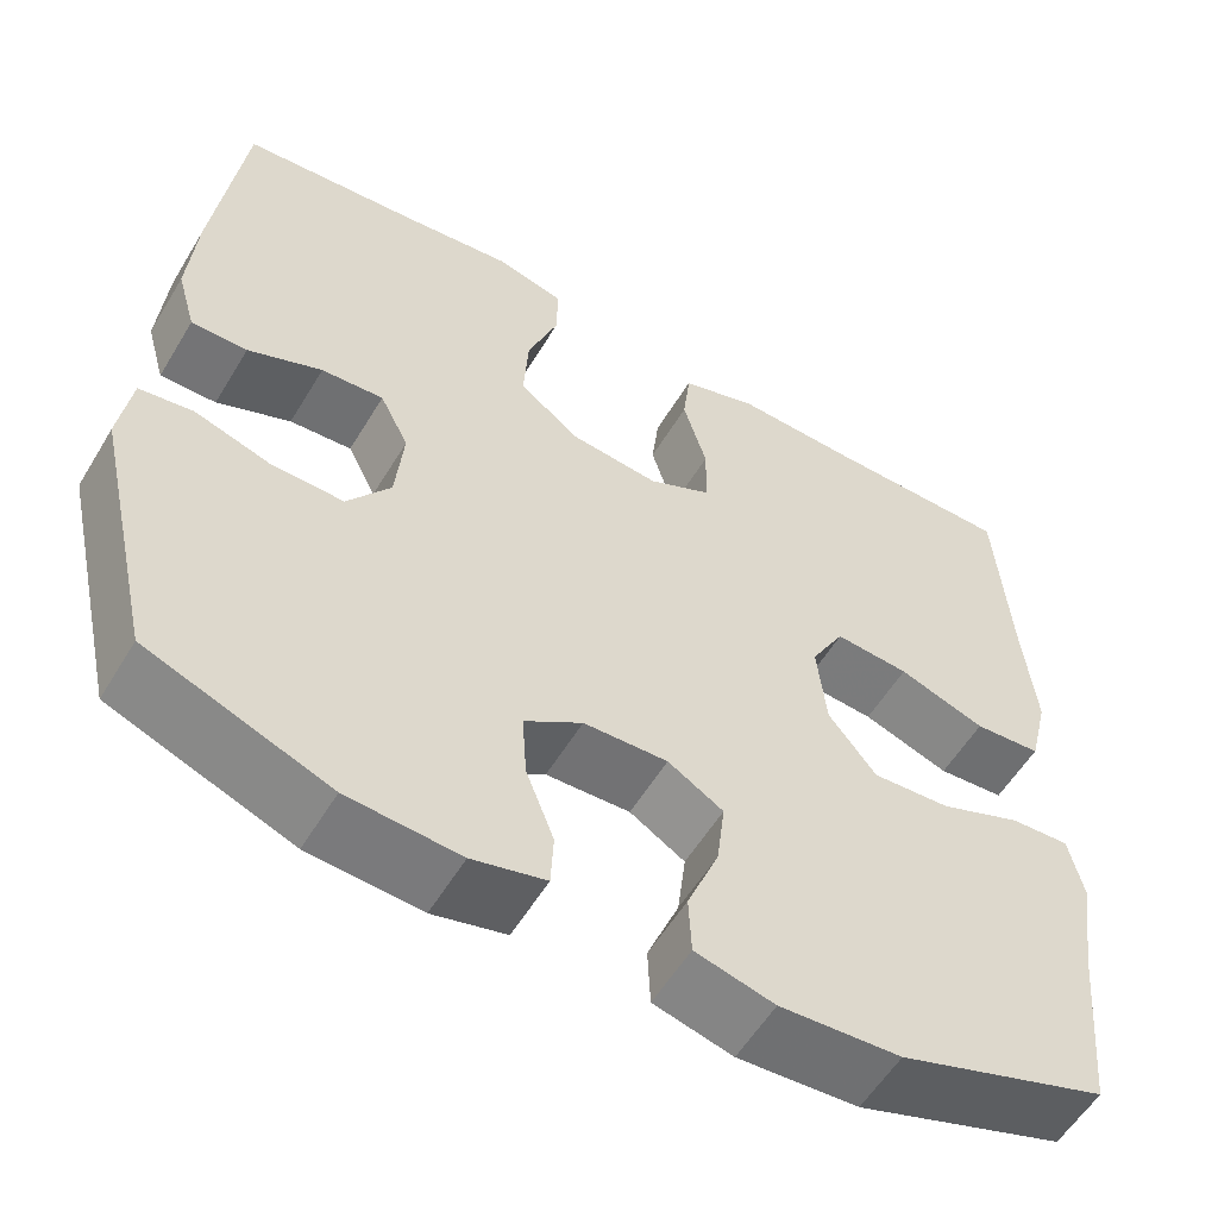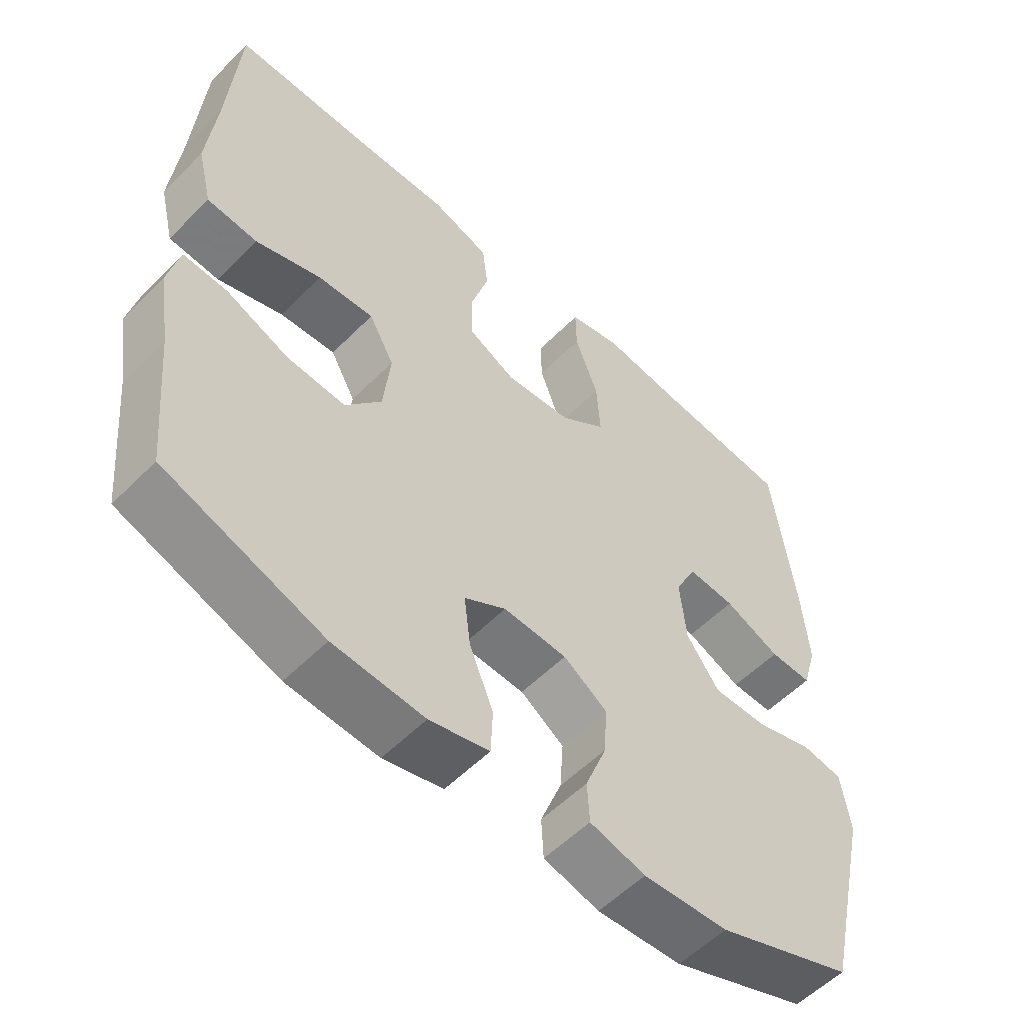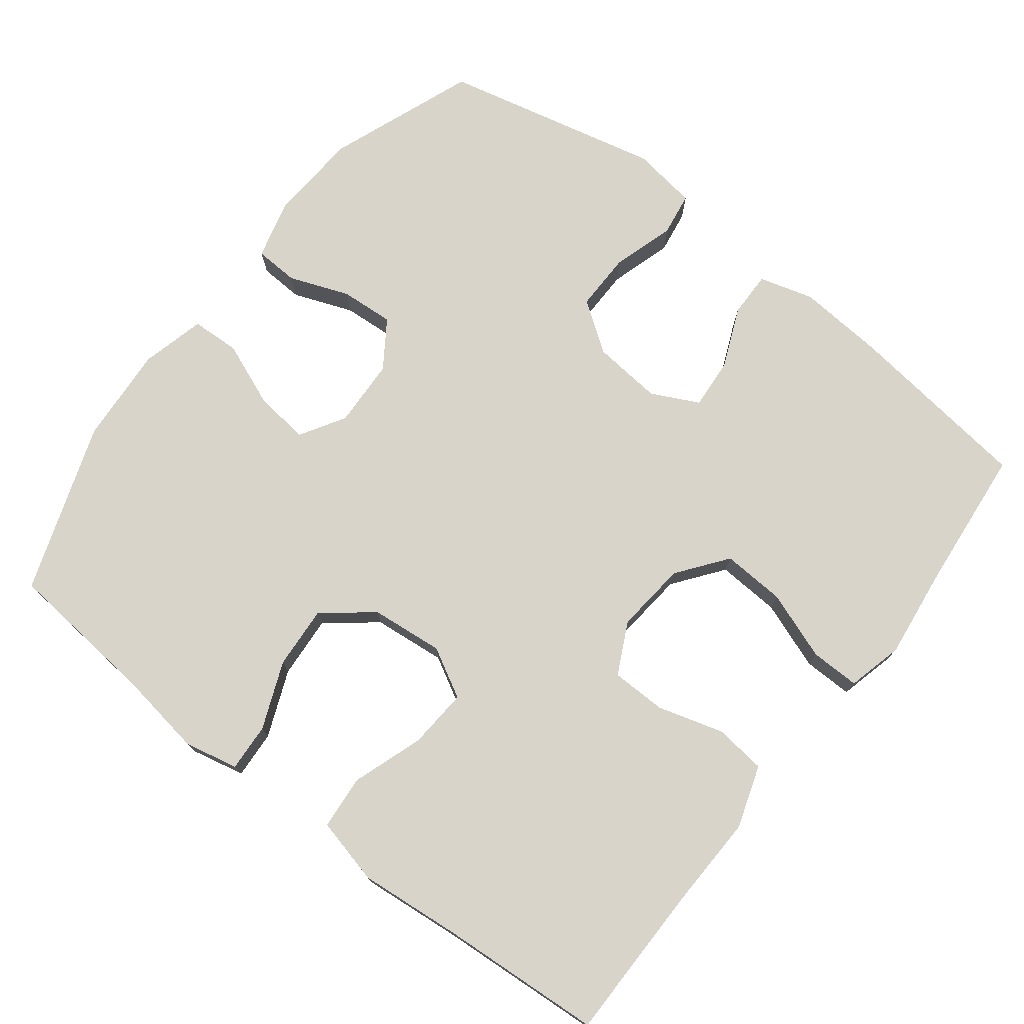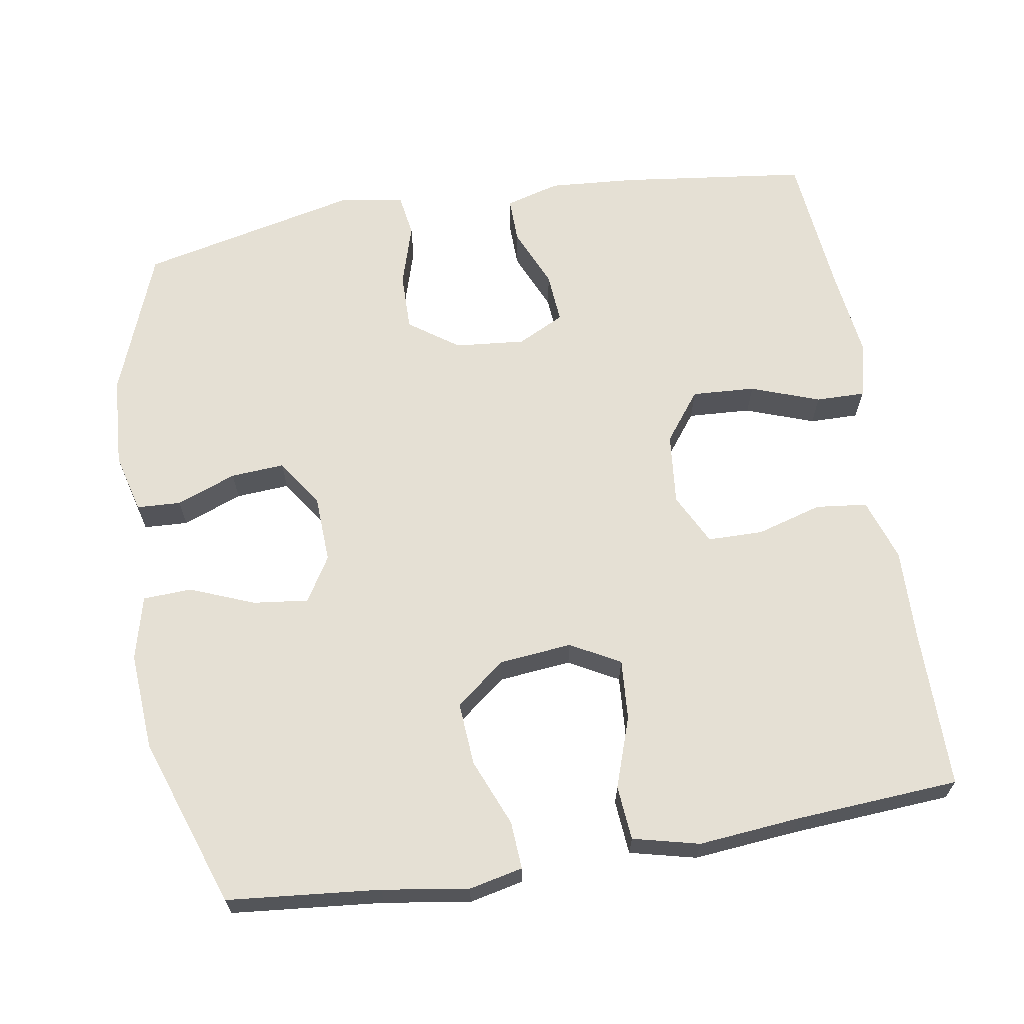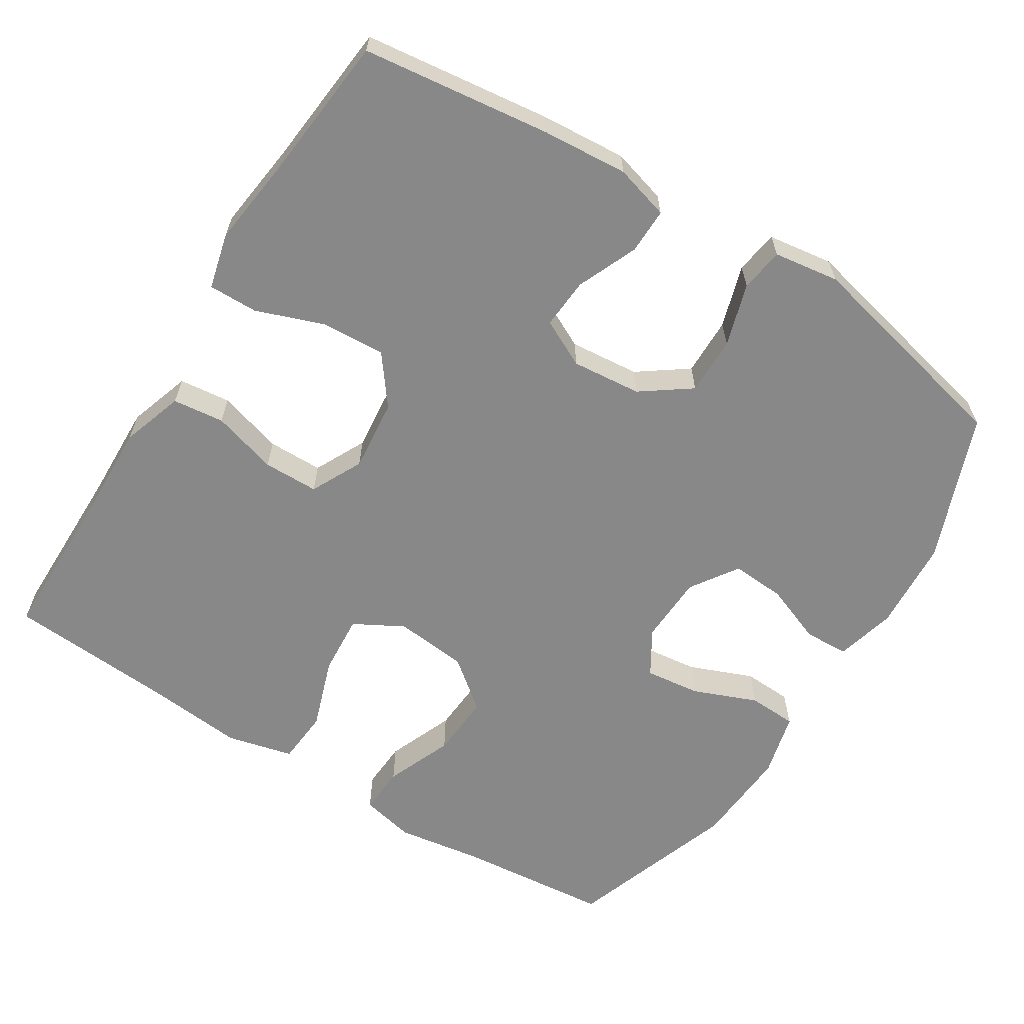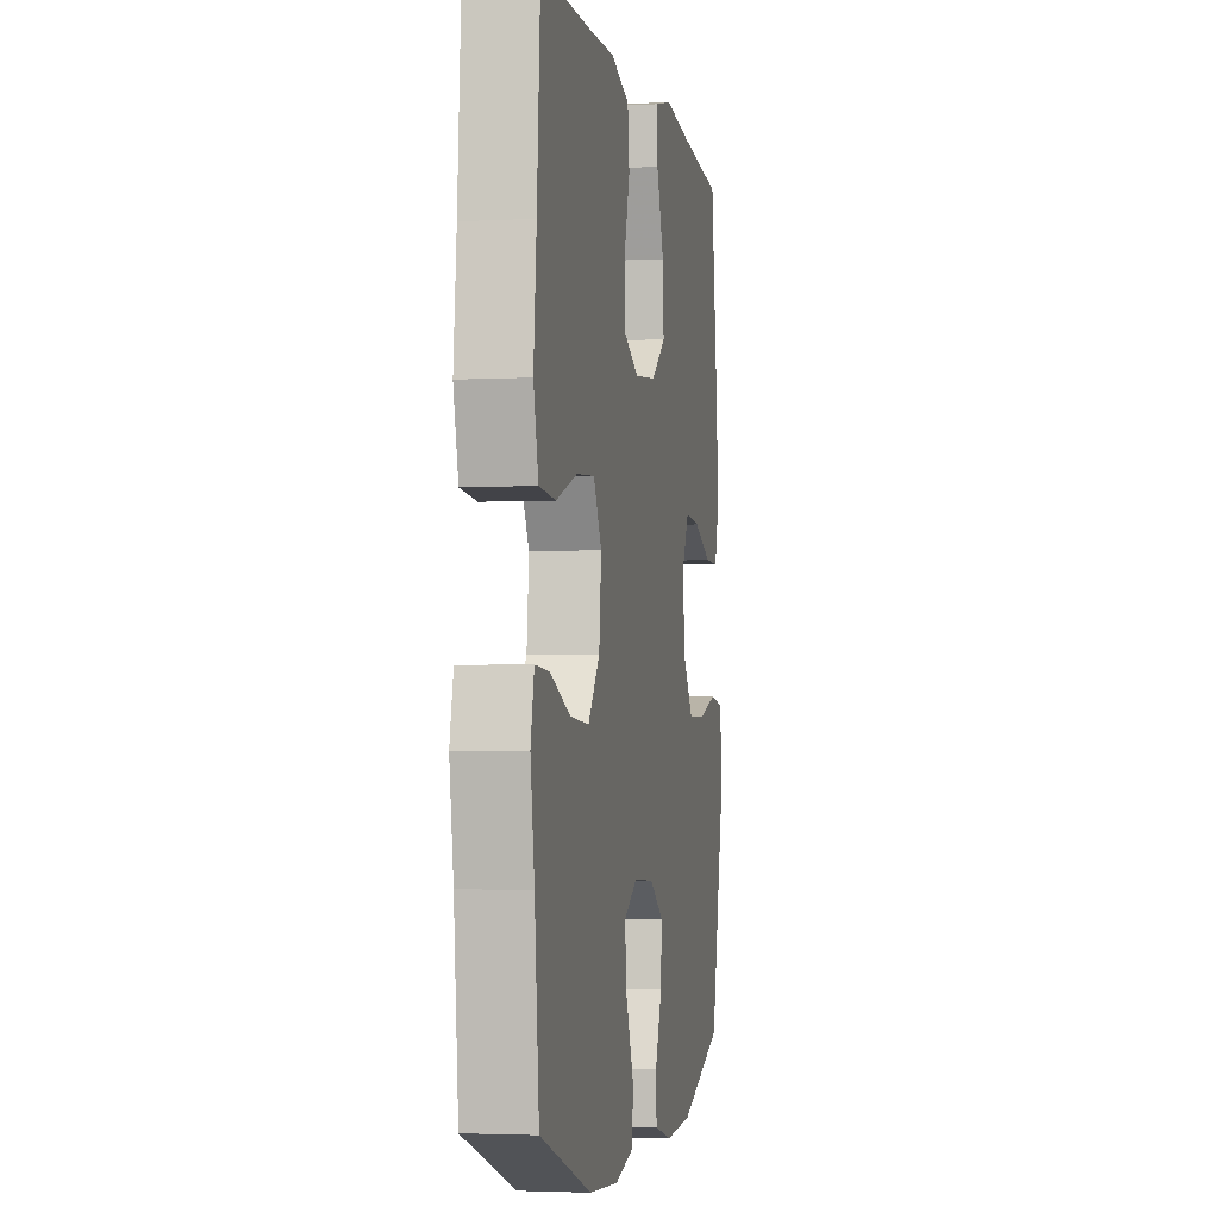
<metadata>
{"format":"obj","ext":"obj","renderer":"f3d","projection":"perspective","resolution":1024,"background":"white","views":[{"elev":-56.7,"azim":149.2,"up":"+Z"},{"elev":-55.8,"azim":-43.7,"up":"+Z"},{"elev":75.1,"azim":-52.3,"up":"+Y"},{"elev":65.2,"azim":-99.4,"up":"+Y"},{"elev":-62.8,"azim":57.9,"up":"+Y"},{"elev":-3.1,"azim":-79.5,"up":"+Z"}]}
</metadata>
<code>
v -0.5 0.07 0.5
v -0.285 0.07 0.501
v -0.158 0.07 0.505
v -0.073 0.07 0.477
v -0.065 0.07 0.407
v -0.091 0.07 0.318
v -0.09 0.07 0.243
v -0.02 0.07 0.208
v 0.078 0.07 0.218
v 0.145 0.07 0.269
v 0.14 0.07 0.355
v 0.106 0.07 0.448
v 0.105 0.07 0.515
v 0.181 0.07 0.534
v 0.302 0.07 0.519
v 0.5 0.07 0.5
v 0.532 0.07 0.245
v 0.541 0.07 0.127
v 0.52 0.07 0.053
v 0.458 0.07 0.054
v 0.376 0.07 0.089
v 0.307 0.07 0.094
v 0.275 0.07 0.03
v 0.284 0.07 -0.065
v 0.332 0.07 -0.132
v 0.411 0.07 -0.131
v 0.496 0.07 -0.105
v 0.555 0.07 -0.114
v 0.568 0.07 -0.203
v 0.5 0.07 -0.5
v 0.3 0.07 -0.576
v 0.176 0.07 -0.584
v 0.095 0.07 -0.563
v 0.092 0.07 -0.503
v 0.123 0.07 -0.422
v 0.128 0.07 -0.349
v 0.064 0.07 -0.306
v -0.029 0.07 -0.302
v -0.09 0.07 -0.339
v -0.081 0.07 -0.414
v -0.046 0.07 -0.501
v -0.049 0.07 -0.567
v -0.136 0.07 -0.589
v -0.269 0.07 -0.58
v -0.5 0.07 -0.5
v -0.52 0.07 -0.293
v -0.538 0.07 -0.176
v -0.522 0.07 -0.103
v -0.457 0.07 -0.107
v -0.366 0.07 -0.144
v -0.28 0.07 -0.15
v -0.227 0.07 -0.083
v -0.217 0.07 0.016
v -0.254 0.07 0.083
v -0.336 0.07 0.077
v -0.432 0.07 0.044
v -0.506 0.07 0.05
v -0.528 0.07 0.14
v -0.515 0.07 0.278
v -0.5 0 0.5
v -0.285 0 0.501
v -0.158 0 0.505
v -0.073 0 0.477
v -0.065 0 0.407
v -0.091 0 0.318
v -0.09 0 0.243
v -0.02 0 0.208
v 0.078 0 0.218
v 0.145 0 0.269
v 0.14 0 0.355
v 0.106 0 0.448
v 0.105 0 0.515
v 0.181 0 0.534
v 0.302 0 0.519
v 0.5 0 0.5
v 0.532 0 0.245
v 0.541 0 0.127
v 0.52 0 0.053
v 0.458 0 0.054
v 0.376 0 0.089
v 0.307 0 0.094
v 0.275 0 0.03
v 0.284 0 -0.065
v 0.332 0 -0.132
v 0.411 0 -0.131
v 0.496 0 -0.105
v 0.555 0 -0.114
v 0.568 0 -0.203
v 0.5 0 -0.5
v 0.3 0 -0.576
v 0.176 0 -0.584
v 0.095 0 -0.563
v 0.092 0 -0.503
v 0.123 0 -0.422
v 0.128 0 -0.349
v 0.064 0 -0.306
v -0.029 0 -0.302
v -0.09 0 -0.339
v -0.081 0 -0.414
v -0.046 0 -0.501
v -0.049 0 -0.567
v -0.136 0 -0.589
v -0.269 0 -0.58
v -0.5 0 -0.5
v -0.52 0 -0.293
v -0.538 0 -0.176
v -0.522 0 -0.103
v -0.457 0 -0.107
v -0.366 0 -0.144
v -0.28 0 -0.15
v -0.227 0 -0.083
v -0.217 0 0.016
v -0.254 0 0.083
v -0.336 0 0.077
v -0.432 0 0.044
v -0.506 0 0.05
v -0.528 0 0.14
v -0.515 0 0.278
f 57 58 59
f 56 57 59
f 55 56 59
f 59 1 2
f 55 59 2
f 54 55 2
f 4 5 6
f 3 4 6
f 2 3 6
f 54 2 6
f 53 54 6
f 52 53 6 7
f 48 49 50
f 47 48 50
f 46 47 50
f 46 50 51
f 45 46 51
f 44 45 51
f 43 44 51
f 42 43 51
f 41 42 51
f 40 41 51
f 39 40 51 52
f 33 34 35
f 32 33 35
f 31 32 35
f 30 31 35
f 29 30 35
f 28 29 35
f 27 28 35
f 26 27 35
f 25 26 35 36
f 24 25 36 37
f 19 20 21
f 18 19 21
f 17 18 21
f 16 17 21
f 15 16 21
f 15 21 22
f 14 15 22
f 13 14 22
f 12 13 22
f 11 12 22
f 10 11 22 23
f 52 7 8
f 39 52 8
f 38 39 8
f 24 37 38
f 23 24 38
f 10 23 38
f 9 10 38
f 8 9 38
f 118 117 116
f 118 116 115
f 118 115 114
f 61 60 118
f 61 118 114
f 61 114 113
f 65 64 63
f 65 63 62
f 65 62 61
f 65 61 113
f 65 113 112
f 66 65 112 111
f 109 108 107
f 109 107 106
f 109 106 105
f 110 109 105
f 110 105 104
f 110 104 103
f 110 103 102
f 110 102 101
f 110 101 100
f 110 100 99
f 111 110 99 98
f 94 93 92
f 94 92 91
f 94 91 90
f 94 90 89
f 94 89 88
f 94 88 87
f 94 87 86
f 94 86 85
f 95 94 85 84
f 96 95 84 83
f 80 79 78
f 80 78 77
f 80 77 76
f 80 76 75
f 80 75 74
f 81 80 74
f 81 74 73
f 81 73 72
f 81 72 71
f 81 71 70
f 82 81 70 69
f 67 66 111
f 67 111 98
f 67 98 97
f 97 96 83
f 97 83 82
f 97 82 69
f 97 69 68
f 97 68 67
f 1 60 61 2
f 2 61 62 3
f 3 62 63 4
f 4 63 64 5
f 5 64 65 6
f 6 65 66 7
f 7 66 67 8
f 8 67 68 9
f 9 68 69 10
f 10 69 70 11
f 11 70 71 12
f 12 71 72 13
f 13 72 73 14
f 14 73 74 15
f 15 74 75 16
f 16 75 76 17
f 17 76 77 18
f 18 77 78 19
f 19 78 79 20
f 20 79 80 21
f 21 80 81 22
f 22 81 82 23
f 23 82 83 24
f 24 83 84 25
f 25 84 85 26
f 26 85 86 27
f 27 86 87 28
f 28 87 88 29
f 29 88 89 30
f 30 89 90 31
f 31 90 91 32
f 32 91 92 33
f 33 92 93 34
f 34 93 94 35
f 35 94 95 36
f 36 95 96 37
f 37 96 97 38
f 38 97 98 39
f 39 98 99 40
f 40 99 100 41
f 41 100 101 42
f 42 101 102 43
f 43 102 103 44
f 44 103 104 45
f 45 104 105 46
f 46 105 106 47
f 47 106 107 48
f 48 107 108 49
f 49 108 109 50
f 50 109 110 51
f 51 110 111 52
f 52 111 112 53
f 53 112 113 54
f 54 113 114 55
f 55 114 115 56
f 56 115 116 57
f 57 116 117 58
f 58 117 118 59
f 59 118 60 1

</code>
